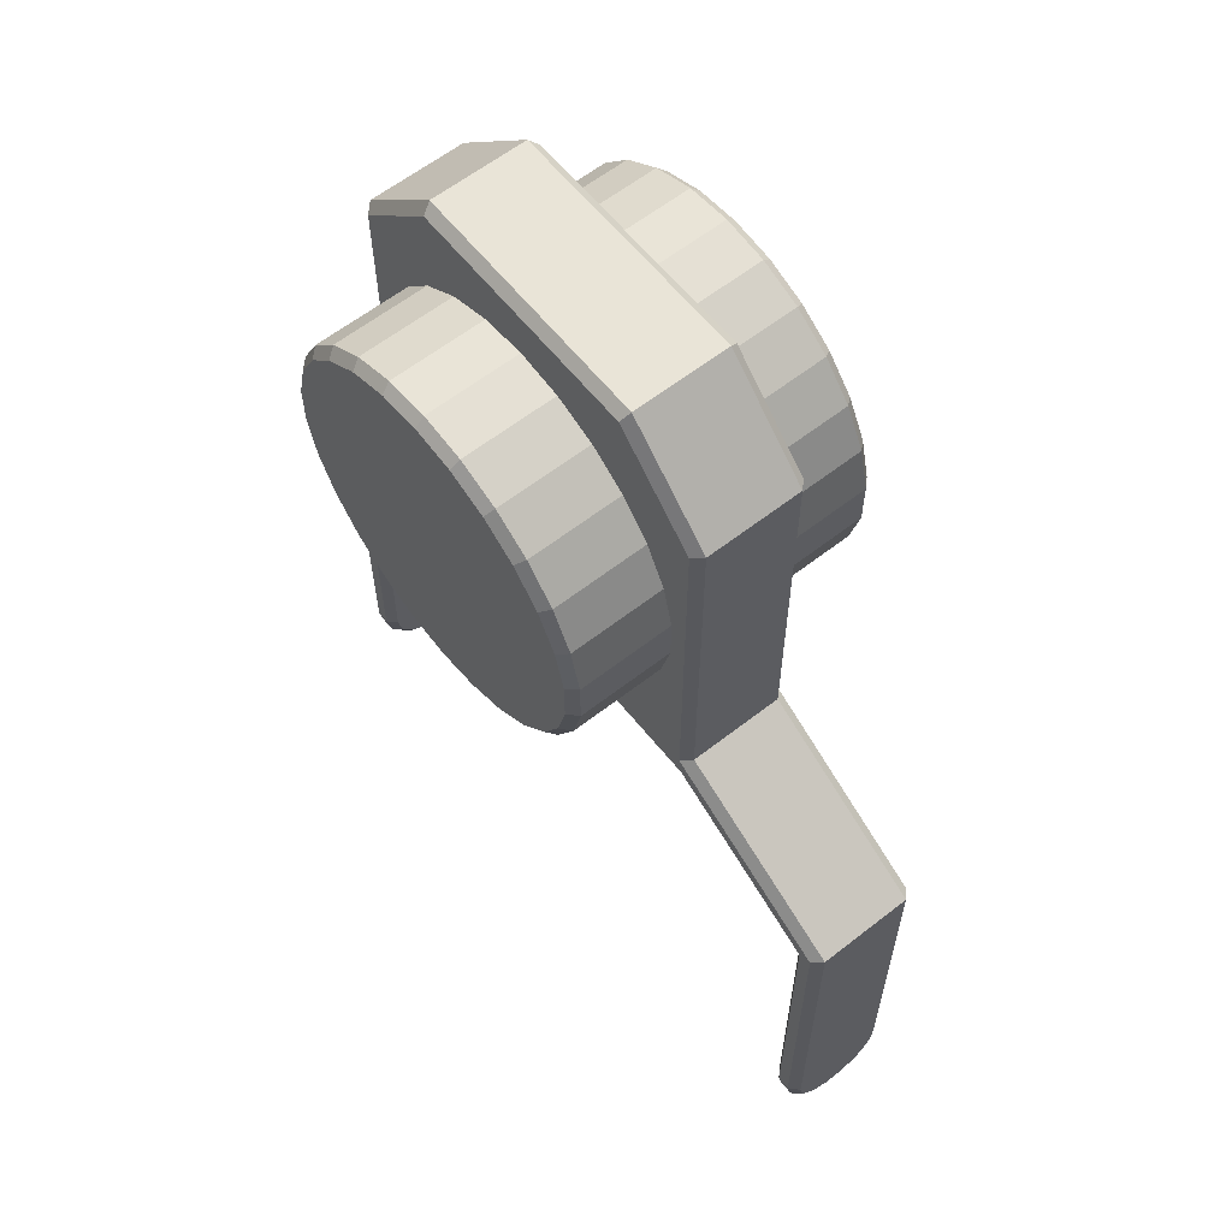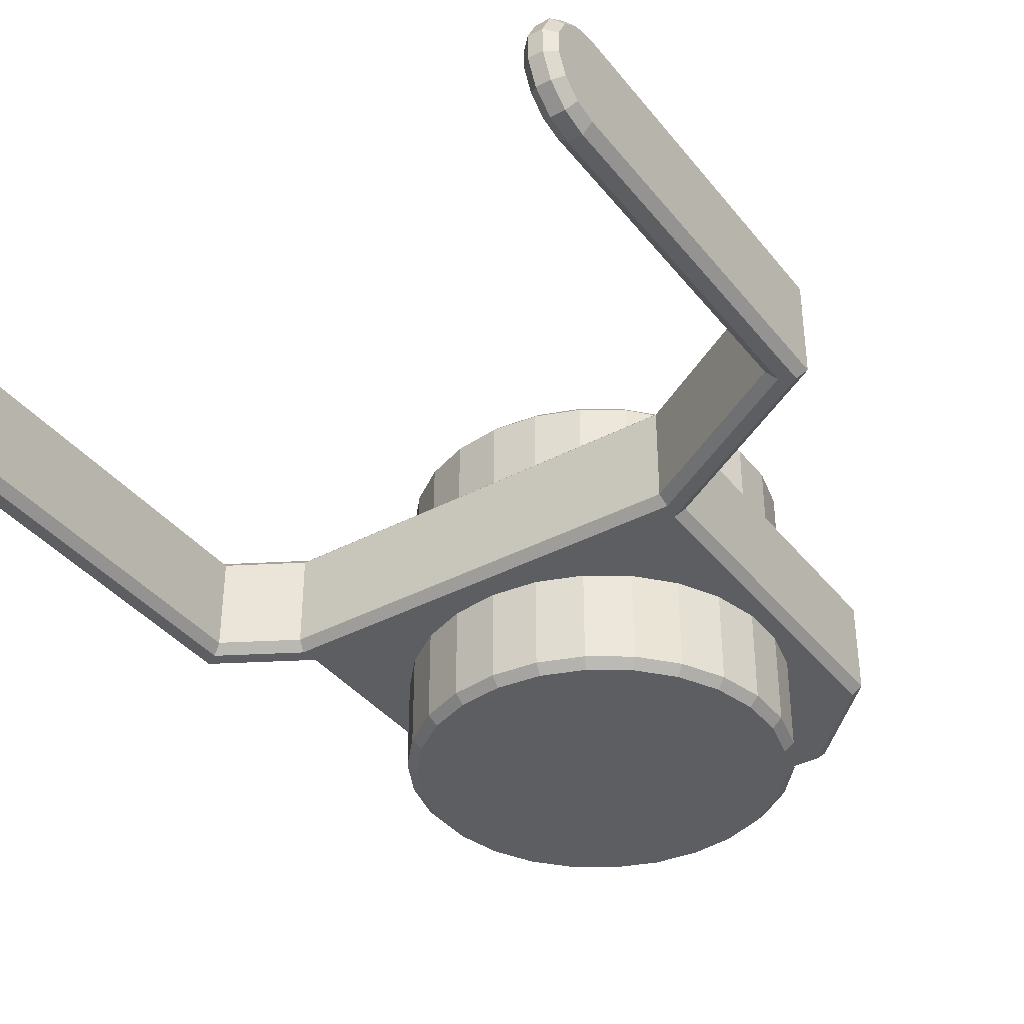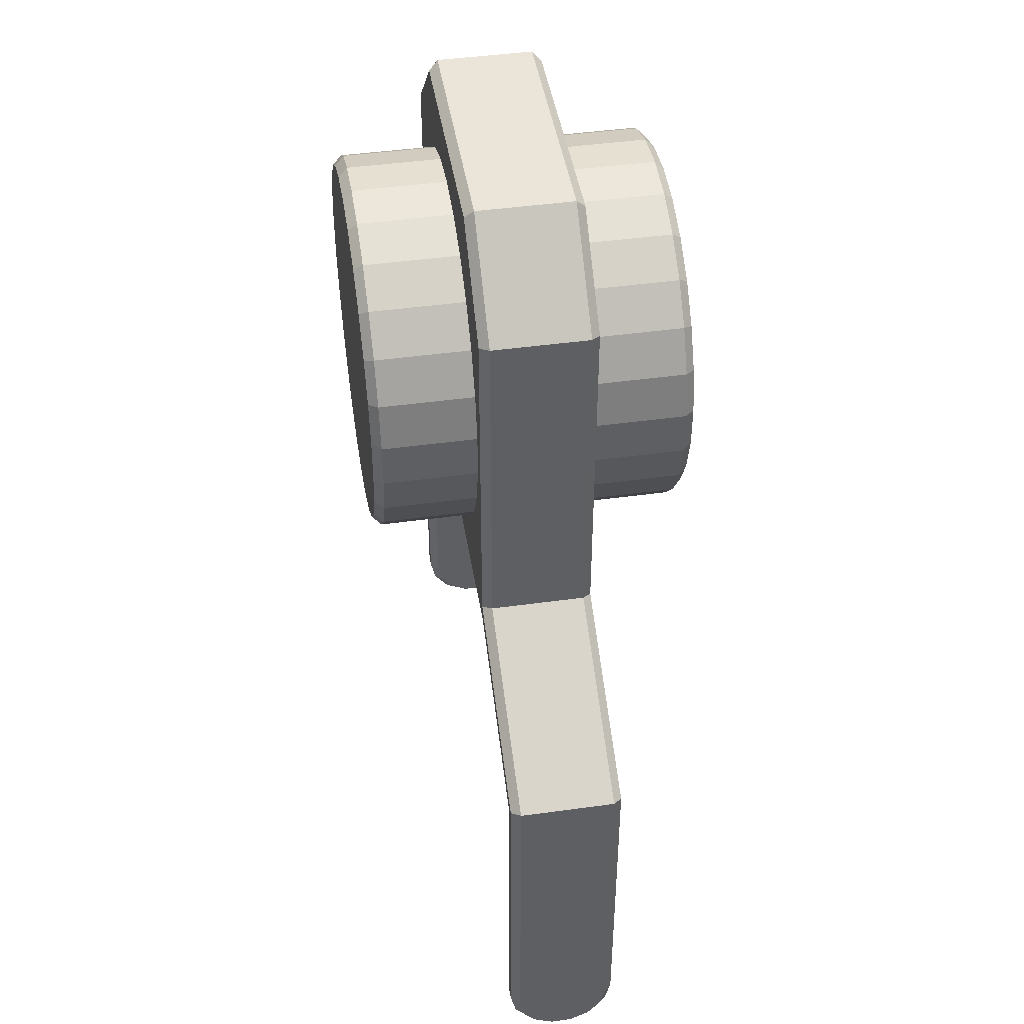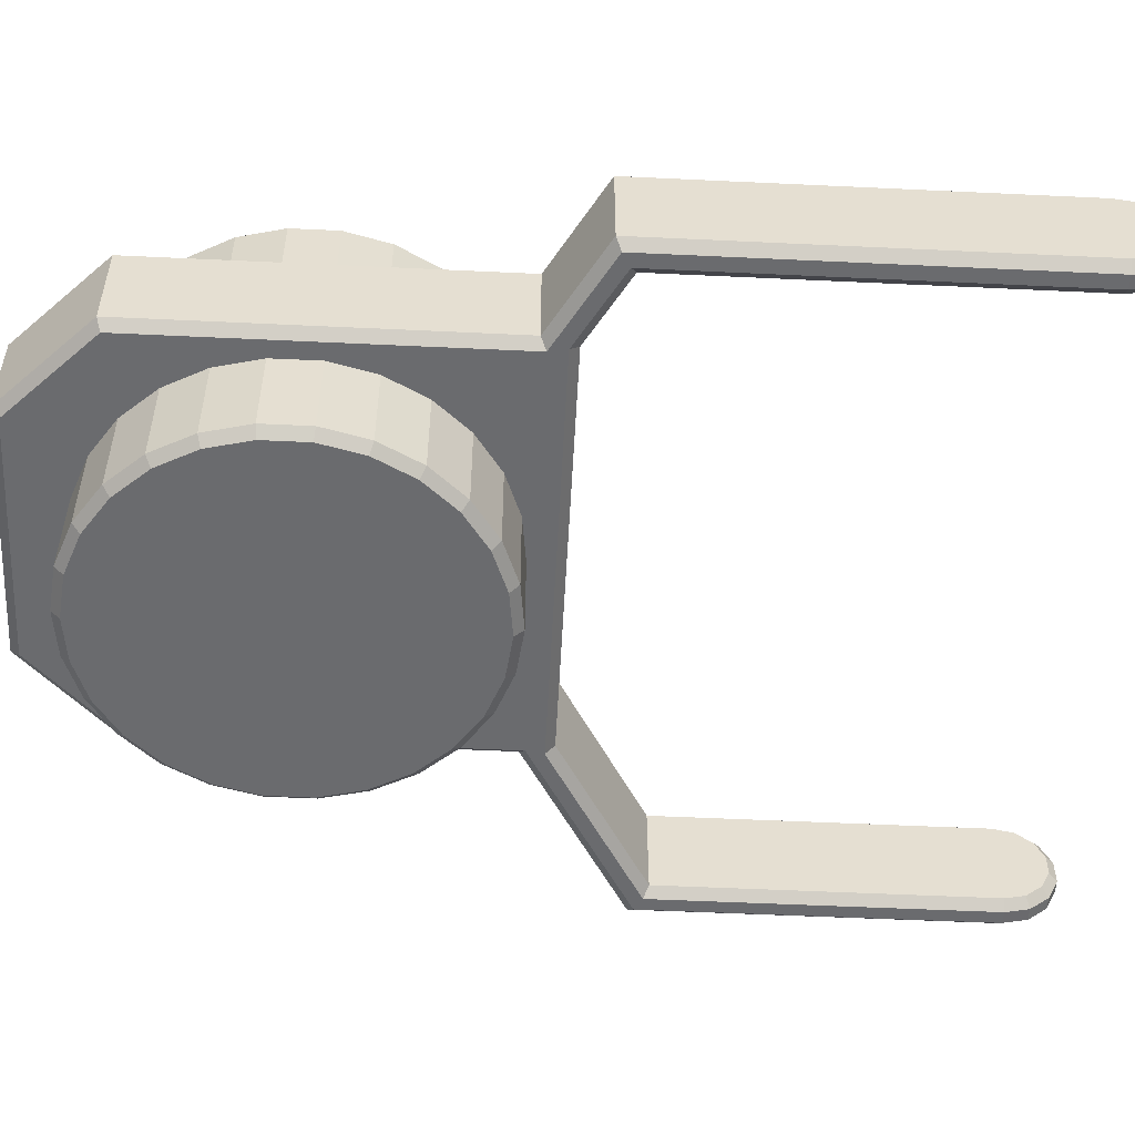
<metadata>
{"format":"obj","ext":"obj","renderer":"f3d","projection":"perspective","resolution":1024,"background":"white","views":[{"elev":61.1,"azim":-128.5,"up":"+Z"},{"elev":-38.2,"azim":-146.2,"up":"+Y"},{"elev":45.1,"azim":-99.1,"up":"+Z"},{"elev":-53.4,"azim":87.1,"up":"+Y"}]}
</metadata>
<code>
o hip_clamp_mesh
v 0.0475 -0.0105 0.0345
v 0.0475 0.0105 0.0345
v 0.0275 -0.0105 0.0545
v 0.0275 0.0105 0.0545
v 0.0475 -0.0105 -0.0425
v 0.0475 0.0105 -0.0425
v 0.068 -0.0105 -0.05434
v 0.068 0.0105 -0.05434
v 0.068 0.0105 -0.1425
v 0.068 -0.0105 -0.1425
v 0.068 -0.00946 -0.1471
v 0.068 -0.006547 -0.1507
v 0.068 0.006547 -0.1507
v 0.068 0.00946 -0.1471
v 0.068 0.002336 -0.1527
v 0.068 -0.002336 -0.1527
v 0.061 -0.0105 -0.05838
v 0.061 0.0105 -0.05838
v 0.061 -0.0105 -0.1425
v 0.061 0.0105 -0.1425
v 0.061 0.00946 -0.1471
v 0.061 -0.006547 -0.1507
v 0.061 -0.00946 -0.1471
v 0.061 -0.002336 -0.1527
v 0.061 0.002336 -0.1527
v 0.061 0.006547 -0.1507
v 0.04562 -0.0105 -0.0495
v 0.04562 0.0105 -0.0495
v -0.04562 -0.0105 -0.0495
v -0.04562 0.0105 -0.0495
v -0.0815 -0.0105 -0.07021
v -0.0815 0.0105 -0.07021
v -0.0815 0.0105 -0.1425
v -0.0815 -0.0105 -0.1425
v -0.0815 0.00946 -0.1471
v -0.0815 0.006547 -0.1507
v -0.0815 -0.002336 -0.1527
v -0.0815 0.002336 -0.1527
v -0.0815 -0.006547 -0.1507
v -0.0815 -0.00946 -0.1471
v -0.0885 -0.0105 -0.1425
v -0.0885 -0.0105 -0.06617
v -0.0885 0.0105 -0.06617
v -0.0885 -0.006547 -0.1507
v -0.0885 -0.00946 -0.1471
v -0.0885 0.00946 -0.1471
v -0.0885 0.006547 -0.1507
v -0.0885 0.002336 -0.1527
v -0.0885 0.0105 -0.1425
v -0.0885 -0.002336 -0.1527
v -0.0475 -0.0105 -0.0425
v -0.0475 0.0105 -0.0425
v -0.0475 -0.0105 0.0345
v -0.0475 0.0105 0.0345
v -0.0275 -0.0105 0.0545
v -0.0275 0.0105 0.0545
v 0.01005 0.0125 0.04078
v 0 0.0125 0.042
v 0.02667 0.0125 0.0525
v -0.02667 0.0125 0.0525
v -0.0455 0.0125 0.03367
v -0.03456 0.0125 0.02386
v -0.03927 0.0125 0.01489
v -0.0835 0.0125 -0.1425
v -0.0865 0.0125 -0.1425
v -0.0835 0.0125 -0.06906
v -0.0865 0.0125 -0.06733
v -0.04616 0.0125 -0.0475
v -0.0455 0.0125 -0.04365
v 0.04616 0.0125 -0.0475
v 0.0455 0.0125 -0.04365
v 0.063 0.0125 -0.05722
v 0.066 0.0125 -0.05549
v 0.063 0.0125 -0.1425
v 0.066 0.0125 -0.1425
v -0.01005 0.0125 0.04078
v -0.01952 0.0125 0.03719
v -0.02785 0.0125 0.03144
v -0.04169 0.0125 0.005063
v -0.04169 0.0125 -0.005063
v -0.03927 0.0125 -0.01489
v -0.03456 0.0125 -0.02386
v -0.02785 0.0125 -0.03144
v -0.01952 0.0125 -0.03719
v 0.03927 0.0125 0.01489
v 0.03456 0.0125 0.02386
v 0.0455 0.0125 0.03367
v 0.02785 0.0125 0.03144
v 0.01952 0.0125 0.03719
v 0.01005 0.0125 -0.04078
v -0 0.0125 -0.042
v -0.01005 0.0125 -0.04078
v 0.01952 0.0125 -0.03719
v 0.02785 0.0125 -0.03144
v 0.03456 0.0125 -0.02386
v 0.03927 0.0125 -0.01489
v 0.04169 0.0125 -0.005063
v 0.04169 0.0125 0.005063
v -0.0865 -0.0125 -0.1425
v -0.0835 -0.0125 -0.1425
v -0.0865 -0.0125 -0.06733
v -0.0835 -0.0125 -0.06906
v -0.0455 -0.0125 -0.04365
v -0 -0.0125 -0.042
v -0.01005 -0.0125 -0.04078
v 0.063 -0.0125 -0.1425
v 0.066 -0.0125 -0.1425
v 0.063 -0.0125 -0.05722
v 0.066 -0.0125 -0.05549
v 0.04616 -0.0125 -0.0475
v 0.0455 -0.0125 -0.04365
v 0.03456 -0.0125 -0.02386
v 0.02785 -0.0125 -0.03144
v 0.01952 -0.0125 -0.03719
v -0.04616 -0.0125 -0.0475
v 0.01005 -0.0125 -0.04078
v -0.01952 -0.0125 -0.03719
v -0.02785 -0.0125 -0.03144
v -0.03456 -0.0125 -0.02386
v 0.02667 -0.0125 0.0525
v -0.02667 -0.0125 0.0525
v 0 -0.0125 0.042
v -0.01005 -0.0125 0.04078
v 0.0455 -0.0125 0.03367
v 0.03456 -0.0125 0.02386
v 0.03927 -0.0125 0.01489
v 0.04169 -0.0125 0.005063
v 0.04169 -0.0125 -0.005063
v 0.03927 -0.0125 -0.01489
v -0.03927 -0.0125 -0.01489
v -0.04169 -0.0125 -0.005063
v -0.0455 -0.0125 0.03367
v -0.04169 -0.0125 0.005063
v -0.03927 -0.0125 0.01489
v -0.03456 -0.0125 0.02386
v -0.02785 -0.0125 0.03144
v -0.01952 -0.0125 0.03719
v 0.01005 -0.0125 0.04078
v 0.01952 -0.0125 0.03719
v 0.02785 -0.0125 0.03144
v 0 -0.035 0.04
v -0.009573 -0.035 0.03884
v 0 -0.035 0
v 0.009573 -0.035 0.03884
v 0.03292 -0.035 0.02272
v 0.02652 -0.035 0.02994
v 0.01859 -0.035 0.03542
v 0.03971 -0.035 -0.004821
v 0.03971 -0.035 0.004821
v 0.0374 -0.035 0.01418
v 0.02652 -0.035 -0.02994
v 0.03292 -0.035 -0.02272
v 0.0374 -0.035 -0.01418
v 0 -0.035 -0.04
v 0.009573 -0.035 -0.03884
v 0.01859 -0.035 -0.03542
v -0.02652 -0.035 -0.02994
v -0.01859 -0.035 -0.03542
v -0.009573 -0.035 -0.03884
v -0.03971 -0.035 -0.004821
v -0.0374 -0.035 -0.01418
v -0.03292 -0.035 -0.02272
v -0.03292 -0.035 0.02272
v -0.0374 -0.035 0.01418
v -0.03971 -0.035 0.004821
v -0.01859 -0.035 0.03542
v -0.02652 -0.035 0.02994
v 0 -0.033 -0.042
v 0.01005 -0.033 -0.04078
v 0.01952 -0.033 -0.03719
v 0.02785 -0.033 -0.03144
v 0.03456 -0.033 -0.02386
v 0.03927 -0.033 -0.01489
v 0.04169 -0.033 -0.005063
v 0.04169 -0.033 0.005063
v 0.03927 -0.033 0.01489
v 0.03456 -0.033 0.02386
v 0.02785 -0.033 0.03144
v 0.01952 -0.033 0.03719
v 0.01005 -0.033 0.04078
v 0 -0.033 0.042
v -0.01005 -0.033 0.04078
v -0.01952 -0.033 0.03719
v -0.02785 -0.033 0.03144
v -0.03456 -0.033 0.02386
v -0.03927 -0.033 0.01489
v -0.04169 -0.033 0.005063
v -0.04169 -0.033 -0.005063
v -0.03927 -0.033 -0.01489
v -0.03456 -0.033 -0.02386
v -0.02785 -0.033 -0.03144
v -0.01952 -0.033 -0.03719
v -0.01005 -0.033 -0.04078
v 0 -0.0125 -0.042
v 0 0.0125 -0.042
v 0.01005 0.033 -0.04078
v 0.01952 0.033 -0.03719
v 0.02785 0.033 -0.03144
v 0.03456 0.033 -0.02386
v 0.03927 0.033 -0.01489
v 0.04169 0.033 -0.005063
v 0.04169 0.033 0.005063
v 0.03927 0.033 0.01489
v 0.03456 0.033 0.02386
v 0.02785 0.033 0.03144
v 0.01952 0.033 0.03719
v 0.01005 0.033 0.04078
v 0 0.033 0.042
v 0 0.0125 0.042
v -0.01005 0.033 0.04078
v -0.01952 0.033 0.03719
v -0.02785 0.033 0.03144
v -0.03456 0.033 0.02386
v -0.03927 0.033 0.01489
v -0.04169 0.033 0.005063
v -0.04169 0.033 -0.005063
v -0.03927 0.033 -0.01489
v -0.03456 0.033 -0.02386
v -0.02785 0.033 -0.03144
v -0.01952 0.033 -0.03719
v -0.01005 0.033 -0.04078
v 0 0.033 -0.042
v 0 0.035 0.04
v 0.009573 0.035 0.03884
v 0 0.035 0
v -0.009573 0.035 0.03884
v -0.03292 0.035 0.02272
v -0.02652 0.035 0.02994
v -0.01859 0.035 0.03542
v -0.03971 0.035 -0.004821
v -0.03971 0.035 0.004821
v -0.0374 0.035 0.01418
v -0.02652 0.035 -0.02994
v -0.03292 0.035 -0.02272
v -0.0374 0.035 -0.01418
v 0 0.035 -0.04
v -0.009573 0.035 -0.03884
v -0.01859 0.035 -0.03542
v 0.02652 0.035 -0.02994
v 0.01859 0.035 -0.03542
v 0.009573 0.035 -0.03884
v 0.03971 0.035 -0.004821
v 0.0374 0.035 -0.01418
v 0.03292 0.035 -0.02272
v 0.03292 0.035 0.02272
v 0.0374 0.035 0.01418
v 0.03971 0.035 0.004821
v 0.01859 0.035 0.03542
v 0.02652 0.035 0.02994
v 0.066 0.01126 -0.1479
v 0.063 0.01126 -0.1479
v 0.066 0.007794 -0.1523
v 0.063 0.007794 -0.1523
v 0.066 0.002782 -0.1547
v 0.063 0.002782 -0.1547
v 0.066 -0.002782 -0.1547
v 0.063 -0.002782 -0.1547
v 0.066 -0.007794 -0.1523
v 0.063 -0.007794 -0.1523
v 0.066 -0.01126 -0.1479
v 0.063 -0.01126 -0.1479
v -0.0865 -0.01126 -0.1479
v -0.0835 -0.01126 -0.1479
v -0.0865 -0.007794 -0.1523
v -0.0835 -0.007794 -0.1523
v -0.0865 -0.002782 -0.1547
v -0.0835 -0.002782 -0.1547
v -0.0865 0.002782 -0.1547
v -0.0835 0.002782 -0.1547
v -0.0865 0.007794 -0.1523
v -0.0835 0.007794 -0.1523
v -0.0865 0.01126 -0.1479
v -0.0835 0.01126 -0.1479
v 0 0.035 0.04
v 0 0.033 0.042
v 0 -0.033 0.042
v 0 -0.035 -0.04
v 0 -0.033 -0.042
f 1 2 3
f 3 2 4
f 5 6 1
f 1 6 2
f 7 8 5
f 5 8 6
f 9 8 7
f 7 10 9
f 9 10 11
f 9 11 12
f 13 14 15
f 15 14 9
f 15 9 16
f 16 9 12
f 17 18 19
f 19 18 20
f 19 20 21
f 22 23 24
f 24 23 19
f 24 19 25
f 25 19 21
f 25 21 26
f 27 28 17
f 17 28 18
f 29 30 27
f 27 30 28
f 31 32 29
f 29 32 30
f 32 31 33
f 33 31 34
f 33 34 35
f 35 34 36
f 37 38 39
f 39 38 36
f 39 36 40
f 40 36 34
f 41 42 43
f 44 45 41
f 46 47 48
f 43 49 41
f 41 49 46
f 41 46 44
f 44 46 48
f 44 48 50
f 51 52 42
f 42 52 43
f 53 54 51
f 51 54 52
f 55 56 53
f 53 56 54
f 3 4 55
f 55 4 56
f 57 58 59
f 59 58 60
f 61 62 63
f 64 65 66
f 66 65 67
f 66 67 68
f 68 67 69
f 68 69 70
f 70 69 71
f 70 71 72
f 72 71 73
f 72 73 74
f 74 73 75
f 58 76 60
f 60 76 77
f 60 77 61
f 61 77 78
f 61 78 62
f 63 79 61
f 61 79 80
f 61 80 69
f 69 80 81
f 81 82 69
f 69 82 83
f 69 83 84
f 85 86 87
f 87 86 88
f 87 88 59
f 59 88 89
f 59 89 57
f 90 71 91
f 91 71 69
f 91 69 92
f 92 69 84
f 90 93 71
f 71 93 94
f 71 94 95
f 95 96 71
f 71 96 97
f 71 97 87
f 87 97 98
f 87 98 85
f 99 100 101
f 101 100 102
f 101 102 103
f 104 105 103
f 106 107 108
f 108 107 109
f 108 109 110
f 110 109 111
f 112 113 111
f 111 113 114
f 102 115 103
f 103 115 110
f 103 110 104
f 104 110 111
f 104 111 116
f 116 111 114
f 105 117 103
f 103 117 118
f 103 118 119
f 120 121 122
f 122 121 123
f 124 125 126
f 126 127 124
f 124 127 128
f 124 128 111
f 111 128 129
f 111 129 112
f 119 130 103
f 103 130 131
f 103 131 132
f 132 131 133
f 132 133 134
f 134 135 132
f 132 135 136
f 132 136 121
f 121 136 137
f 121 137 123
f 122 138 120
f 120 138 139
f 120 139 124
f 124 139 140
f 124 140 125
f 141 142 143
f 141 143 144
f 145 146 143
f 143 146 147
f 143 147 144
f 148 149 143
f 143 149 150
f 143 150 145
f 151 152 143
f 143 152 153
f 143 153 148
f 154 155 143
f 143 155 156
f 143 156 151
f 157 158 143
f 143 158 159
f 143 159 154
f 160 161 143
f 143 161 162
f 143 162 157
f 163 164 143
f 143 164 165
f 143 165 160
f 142 166 143
f 143 166 167
f 143 167 163
f 168 116 169
f 169 116 114
f 169 114 170
f 170 114 113
f 170 113 171
f 171 113 112
f 171 112 172
f 172 112 129
f 172 129 173
f 173 129 128
f 173 128 174
f 174 128 127
f 174 127 175
f 175 127 126
f 175 126 176
f 176 126 125
f 176 125 177
f 177 125 140
f 177 140 178
f 178 140 139
f 178 139 179
f 179 139 138
f 179 138 180
f 180 138 122
f 180 122 181
f 181 122 123
f 181 123 182
f 182 123 137
f 182 137 183
f 183 137 136
f 183 136 184
f 184 136 135
f 184 135 185
f 185 135 134
f 185 134 186
f 186 134 133
f 186 133 187
f 187 133 131
f 187 131 188
f 188 131 130
f 188 130 189
f 189 130 119
f 189 119 190
f 190 119 118
f 190 118 191
f 191 118 117
f 191 117 192
f 192 117 105
f 192 105 193
f 193 105 194
f 193 194 168
f 168 194 116
f 195 196 90
f 90 196 197
f 90 197 93
f 93 197 198
f 93 198 94
f 94 198 199
f 94 199 95
f 95 199 200
f 95 200 96
f 96 200 201
f 96 201 97
f 97 201 202
f 97 202 98
f 98 202 203
f 98 203 85
f 85 203 204
f 85 204 86
f 86 204 205
f 86 205 88
f 88 205 206
f 88 206 89
f 89 206 207
f 89 207 57
f 57 207 208
f 57 208 209
f 209 208 210
f 209 210 76
f 76 210 211
f 76 211 77
f 77 211 212
f 77 212 78
f 78 212 213
f 78 213 62
f 62 213 214
f 62 214 63
f 63 214 215
f 63 215 79
f 79 215 216
f 79 216 80
f 80 216 217
f 80 217 81
f 81 217 218
f 81 218 82
f 82 218 219
f 82 219 83
f 83 219 220
f 83 220 84
f 84 220 221
f 84 221 92
f 92 221 222
f 92 222 195
f 195 222 196
f 223 224 225
f 223 225 226
f 227 228 225
f 225 228 229
f 225 229 226
f 230 231 225
f 225 231 232
f 225 232 227
f 233 234 225
f 225 234 235
f 225 235 230
f 236 237 225
f 225 237 238
f 225 238 233
f 239 240 225
f 225 240 241
f 225 241 236
f 242 243 225
f 225 243 244
f 225 244 239
f 245 246 225
f 225 246 247
f 225 247 242
f 224 248 225
f 225 248 249
f 225 249 245
f 74 75 250
f 74 250 251
f 251 250 252
f 251 252 253
f 253 252 254
f 253 254 255
f 255 254 256
f 255 256 257
f 257 256 258
f 257 258 259
f 259 258 260
f 259 260 261
f 261 260 107
f 261 107 106
f 100 99 262
f 100 262 263
f 263 262 264
f 263 264 265
f 265 264 266
f 265 266 267
f 267 266 268
f 267 268 269
f 269 268 270
f 269 270 271
f 271 270 272
f 271 272 273
f 273 272 65
f 273 65 64
f 66 32 64
f 64 32 33
f 68 30 66
f 66 30 32
f 34 100 263
f 34 263 40
f 40 263 265
f 40 265 39
f 39 265 267
f 39 267 37
f 37 267 269
f 37 269 38
f 38 269 271
f 38 271 36
f 36 271 273
f 36 273 35
f 35 273 64
f 35 64 33
f 70 28 68
f 68 28 30
f 31 102 34
f 34 102 100
f 72 18 70
f 70 18 28
f 29 115 31
f 31 115 102
f 74 20 72
f 72 20 18
f 27 110 29
f 29 110 115
f 20 74 251
f 20 251 21
f 21 251 253
f 21 253 26
f 26 253 255
f 26 255 25
f 25 255 257
f 25 257 24
f 24 257 259
f 24 259 22
f 22 259 261
f 22 261 23
f 23 261 106
f 23 106 19
f 17 108 27
f 27 108 110
f 108 17 106
f 106 17 19
f 65 49 67
f 67 49 43
f 49 65 272
f 49 272 46
f 46 272 270
f 46 270 47
f 47 270 268
f 47 268 48
f 48 268 266
f 48 266 50
f 50 266 264
f 50 264 44
f 44 264 262
f 44 262 45
f 45 262 99
f 45 99 41
f 52 69 43
f 43 69 67
f 101 42 99
f 99 42 41
f 54 61 52
f 52 61 69
f 103 51 101
f 101 51 42
f 56 60 54
f 54 60 61
f 132 53 103
f 103 53 51
f 4 59 56
f 56 59 60
f 121 55 132
f 132 55 53
f 2 87 4
f 4 87 59
f 120 3 121
f 121 3 55
f 6 71 2
f 2 71 87
f 124 1 120
f 120 1 3
f 8 73 6
f 6 73 71
f 111 5 124
f 124 5 1
f 9 75 8
f 8 75 73
f 109 7 111
f 111 7 5
f 10 107 260
f 10 260 11
f 11 260 258
f 11 258 12
f 12 258 256
f 12 256 16
f 16 256 254
f 16 254 15
f 15 254 252
f 15 252 13
f 13 252 250
f 13 250 14
f 14 250 75
f 14 75 9
f 107 10 109
f 109 10 7
f 222 241 196
f 196 241 240
f 196 240 197
f 197 240 239
f 197 239 198
f 198 239 244
f 198 244 199
f 199 244 243
f 199 243 200
f 200 243 242
f 200 242 201
f 201 242 247
f 201 247 202
f 202 247 246
f 202 246 203
f 203 246 245
f 203 245 204
f 204 245 249
f 204 249 205
f 205 249 248
f 205 248 206
f 206 248 224
f 206 224 207
f 207 224 274
f 207 274 275
f 275 274 226
f 275 226 210
f 210 226 229
f 210 229 211
f 211 229 228
f 211 228 212
f 212 228 227
f 212 227 213
f 213 227 232
f 213 232 214
f 214 232 231
f 214 231 215
f 215 231 230
f 215 230 216
f 216 230 235
f 216 235 217
f 217 235 234
f 217 234 218
f 218 234 233
f 218 233 219
f 219 233 238
f 219 238 220
f 220 238 237
f 220 237 221
f 221 237 236
f 221 236 222
f 222 236 241
f 276 144 180
f 180 144 147
f 180 147 179
f 179 147 146
f 179 146 178
f 178 146 145
f 178 145 177
f 177 145 150
f 177 150 176
f 176 150 149
f 176 149 175
f 175 149 148
f 175 148 174
f 174 148 153
f 174 153 173
f 173 153 152
f 173 152 172
f 172 152 151
f 172 151 171
f 171 151 156
f 171 156 170
f 170 156 155
f 170 155 169
f 169 155 277
f 169 277 278
f 278 277 159
f 278 159 193
f 193 159 158
f 193 158 192
f 192 158 157
f 192 157 191
f 191 157 162
f 191 162 190
f 190 162 161
f 190 161 189
f 189 161 160
f 189 160 188
f 188 160 165
f 188 165 187
f 187 165 164
f 187 164 186
f 186 164 163
f 186 163 185
f 185 163 167
f 185 167 184
f 184 167 166
f 184 166 183
f 183 166 142
f 183 142 182
f 182 142 141
f 182 141 276
f 276 141 144

</code>
